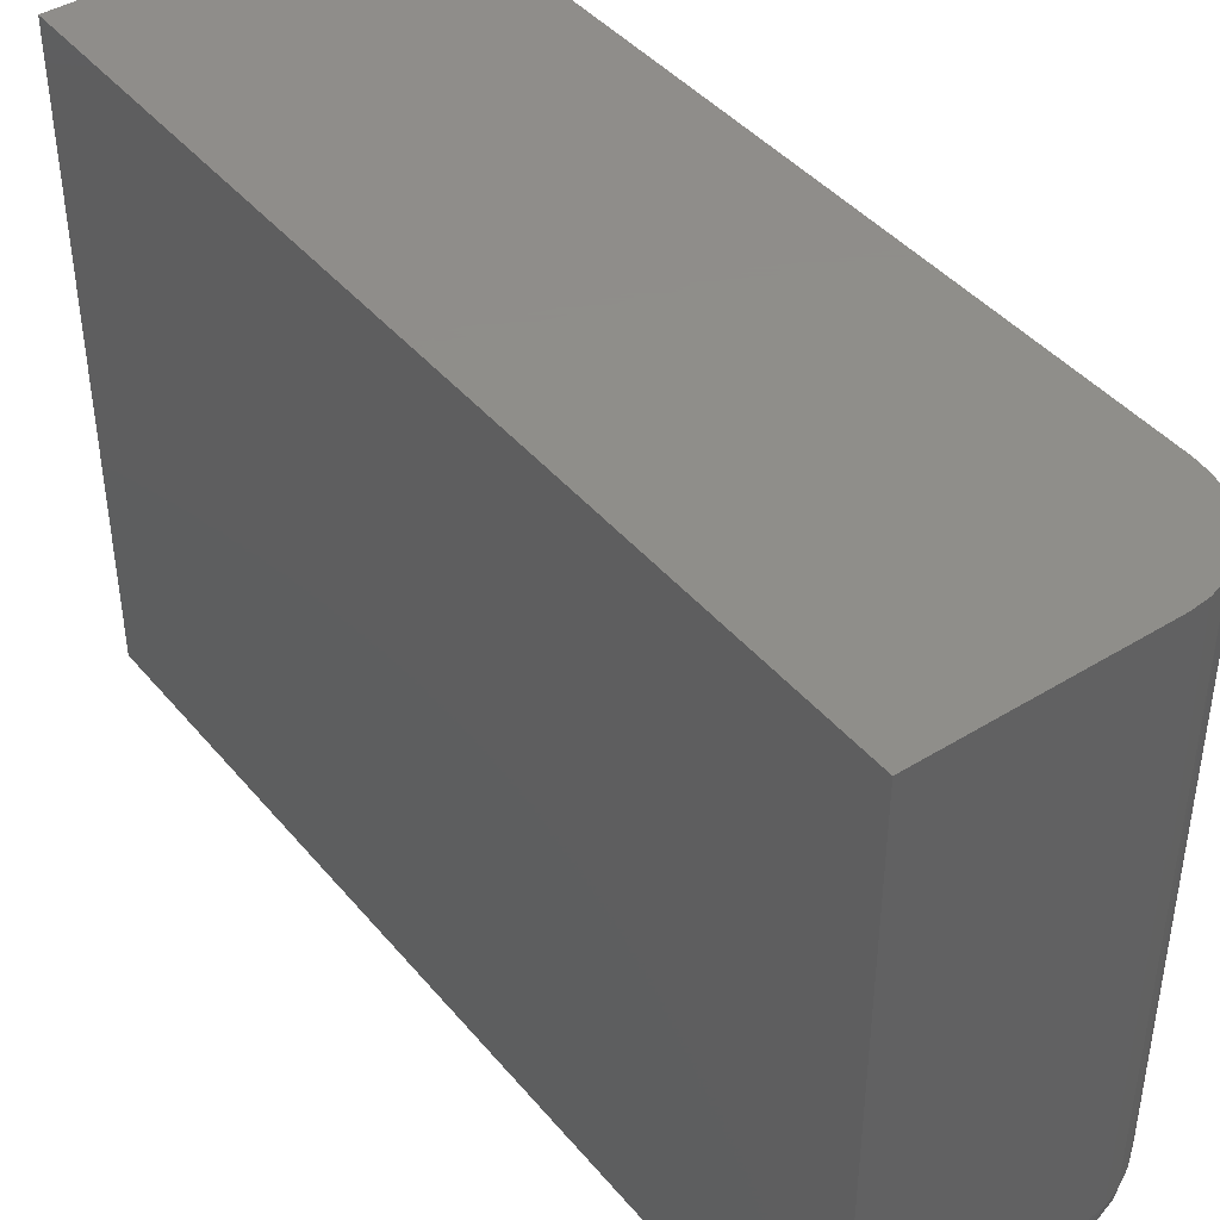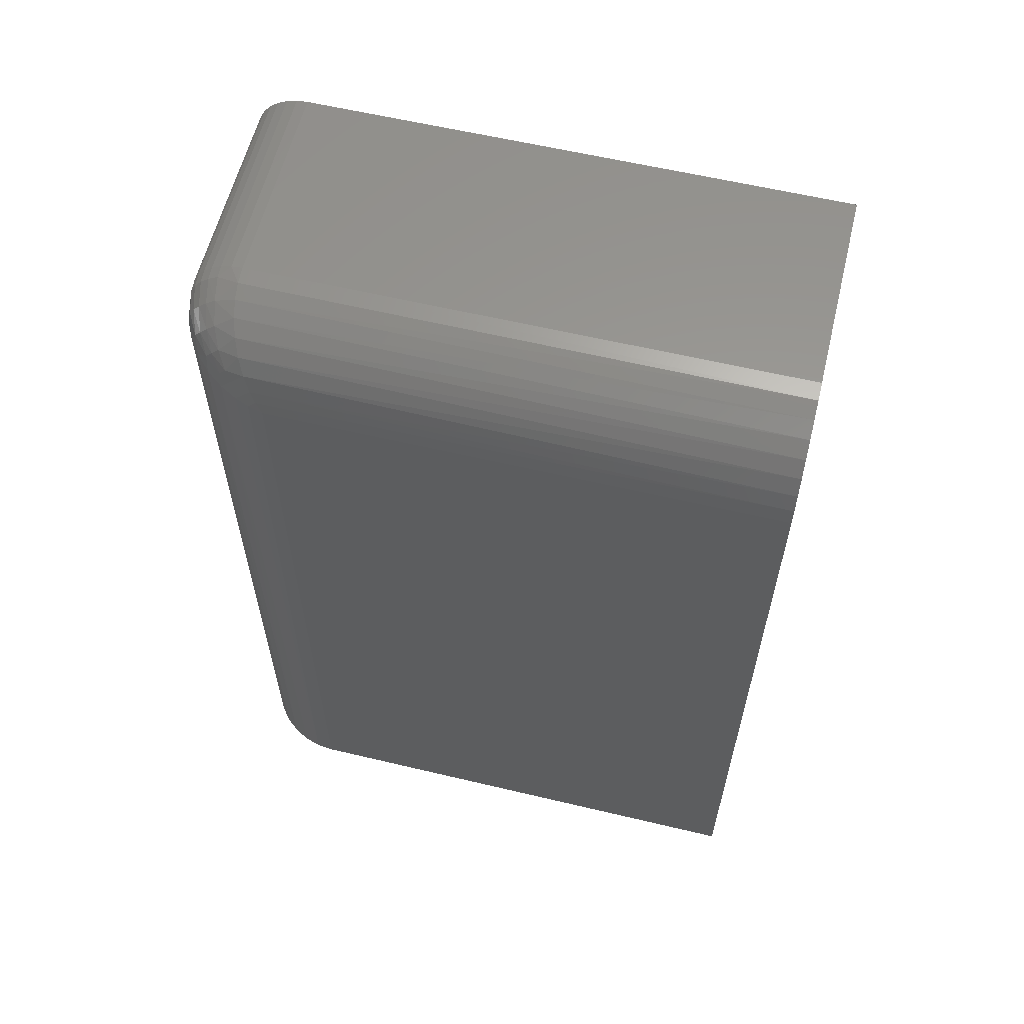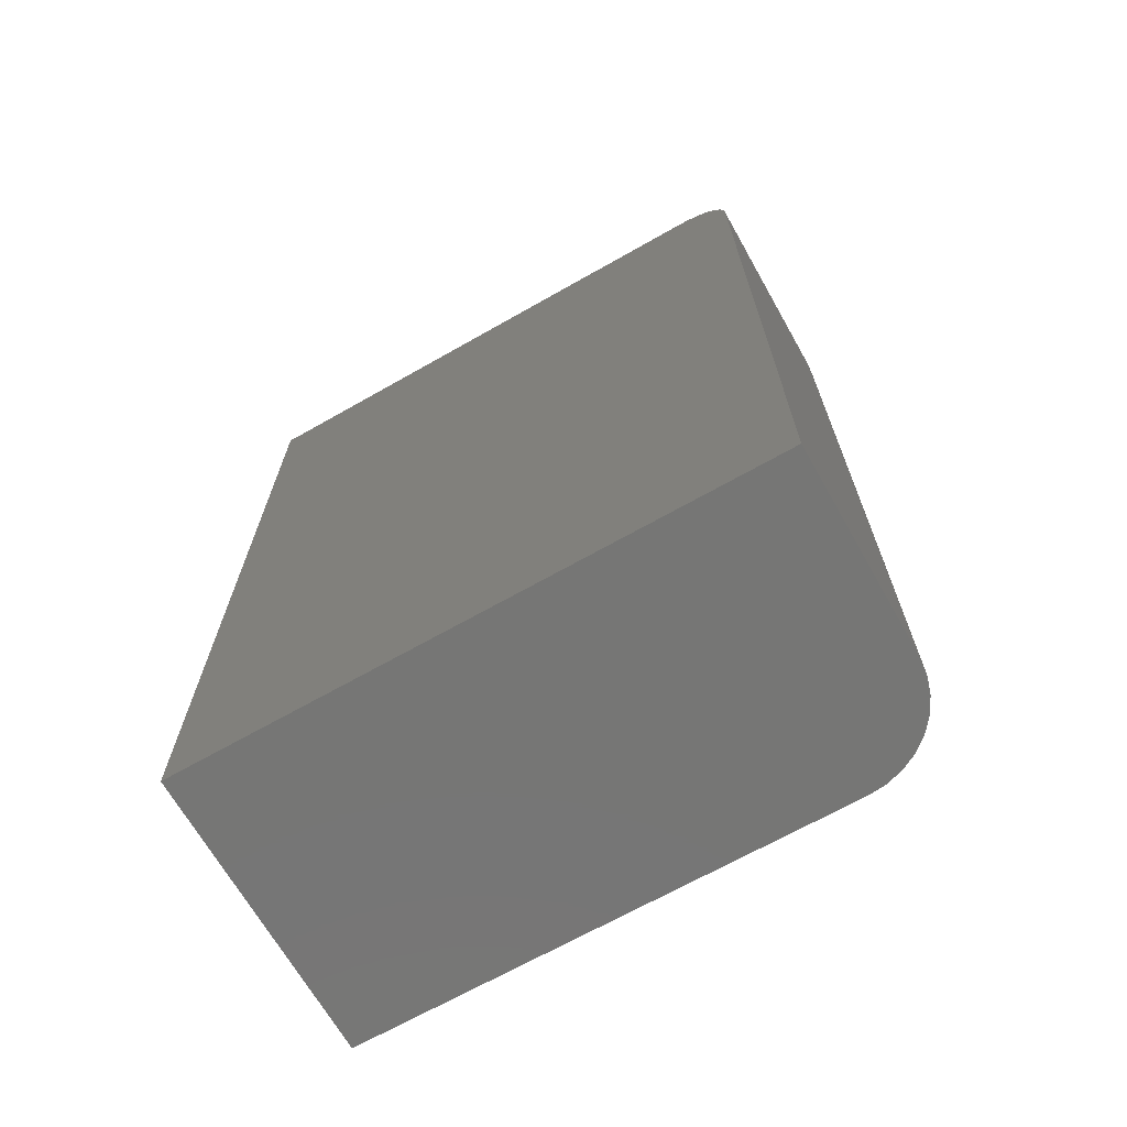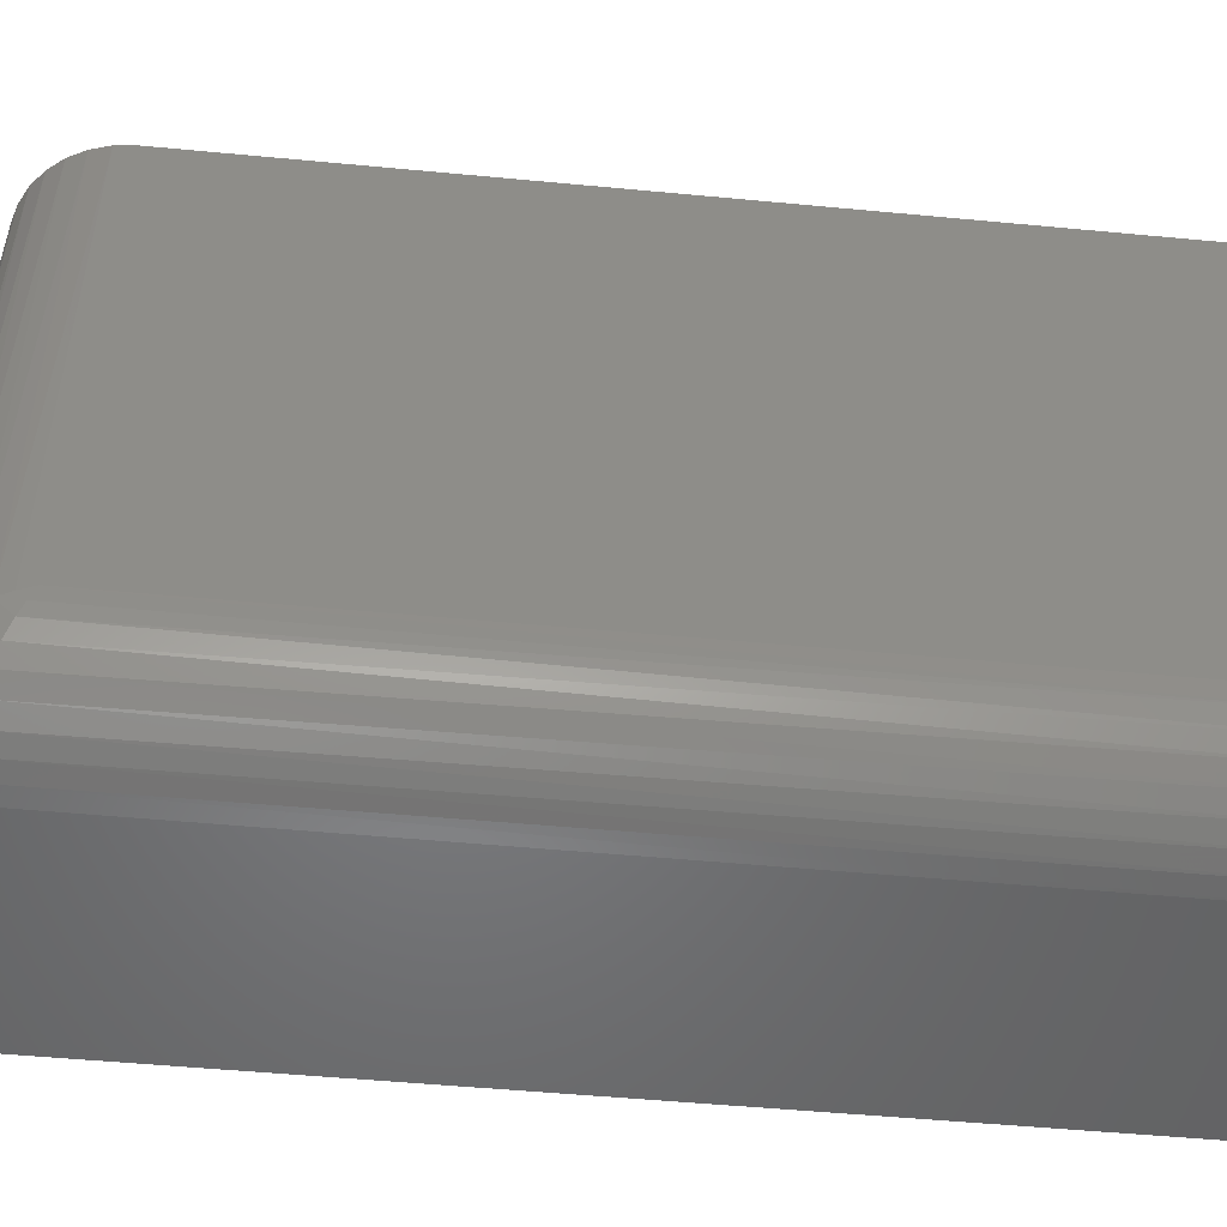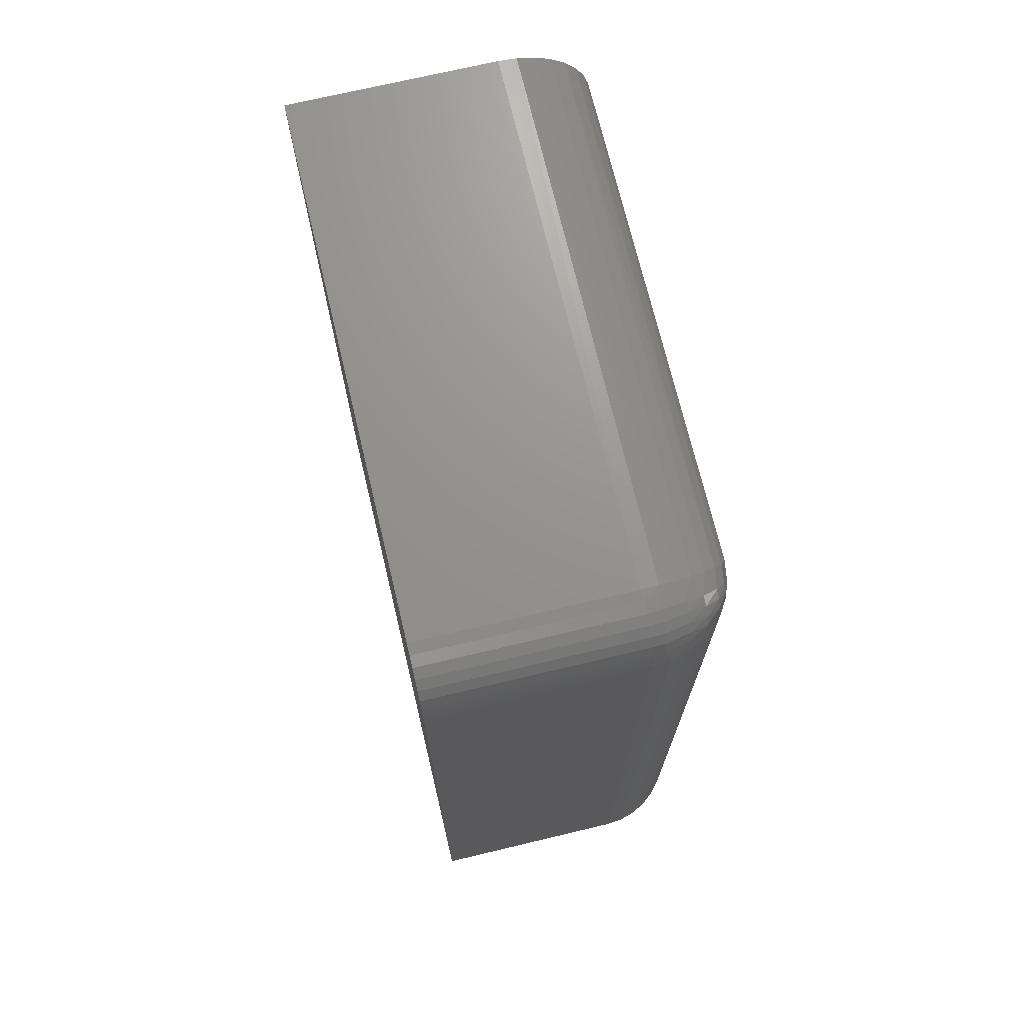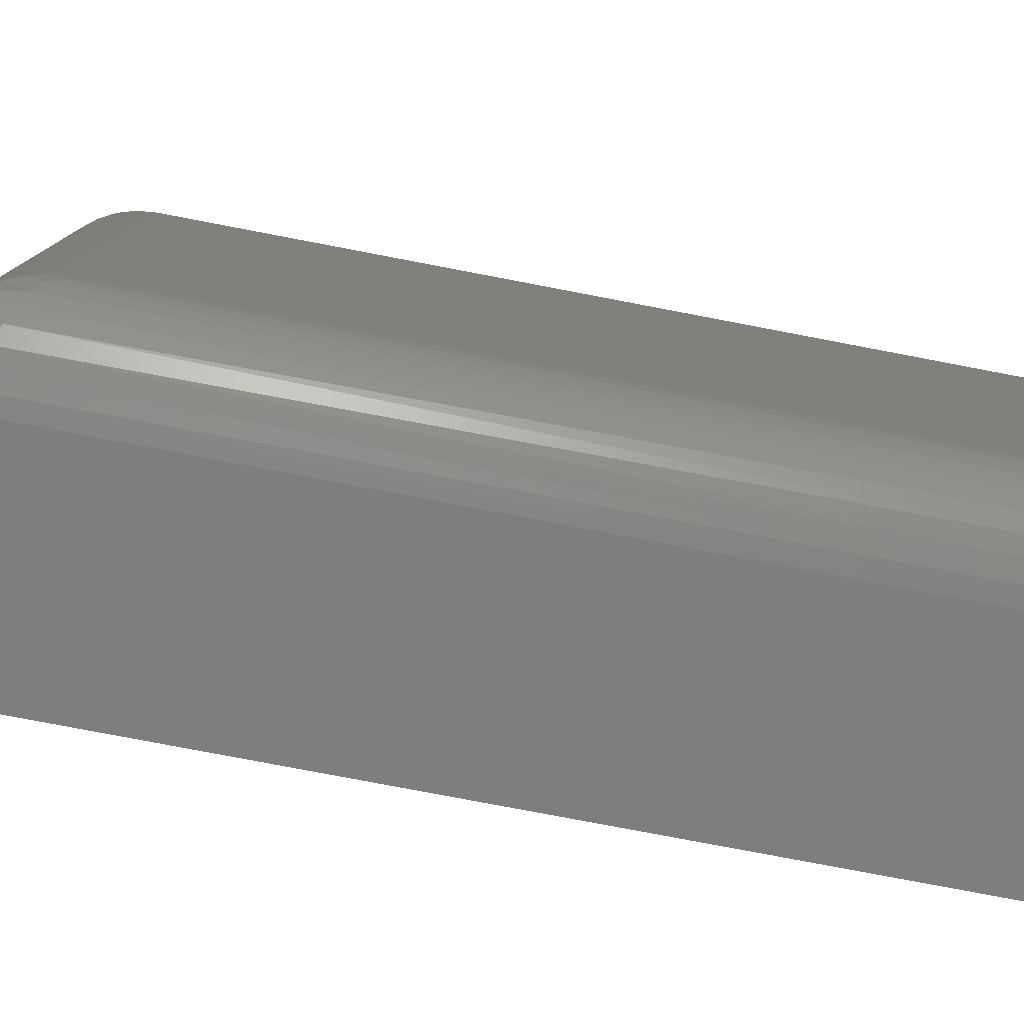
<metadata>
{"format":"stl","ext":"stl","renderer":"f3d","projection":"perspective","resolution":1024,"background":"white","views":[{"elev":42.6,"azim":-36.4,"up":"+Y"},{"elev":59.9,"azim":103.7,"up":"+Z"},{"elev":-68.3,"azim":-60.4,"up":"+Z"},{"elev":-51.2,"azim":84.1,"up":"+Y"},{"elev":71.3,"azim":-13.4,"up":"+Z"},{"elev":-78.5,"azim":79.2,"up":"+Y"}]}
</metadata>
<code>
# stl→obj: 76 verts, 148 faces
v 0 0 0.7031
v 0.1745 0 0.7031
v 0 0.0009007 0.7123
v 0.1745 0.0009007 0.7123
v 0 0.003568 0.7211
v 0.1745 0.003568 0.7211
v 0 0.0079 0.7292
v 0.1745 0.0079 0.7292
v 0 0.01373 0.7363
v 0.1745 0.01373 0.7363
v 0 0.02083 0.7421
v 0.1745 0.02083 0.7421
v 0 0.02894 0.7464
v 0.1745 0.02894 0.7464
v 0 0.03773 0.7491
v 0.1745 0.03773 0.7491
v 0 0.04688 0.75
v 0.1745 0.04688 0.75
v 0 0.5 0.75
v 0.1745 0.5 0.75
v 0.2526 0.07812 0
v 0.2526 0.5 0
v 0.2526 0.07812 0.6719
v 0.2526 0.5 0.6719
v 0 0 0
v 0.1745 0 0
v 0.1897 0.001501 0
v 0.2511 0.06288 0
v 0.2467 0.04823 0
v 0.2395 0.03472 0
v 0.2297 0.02288 0
v 0.2179 0.01317 0
v 0.2044 0.005947 0
v 0 0.5 0
v 0.1897 0.5 0.7485
v 0.2044 0.5 0.7441
v 0.2179 0.5 0.7368
v 0.2297 0.5 0.7271
v 0.2395 0.5 0.7153
v 0.2467 0.5 0.7018
v 0.2511 0.5 0.6871
v 0.2495 0.06938 0.6937
v 0.2445 0.06421 0.7067
v 0.2366 0.05915 0.7193
v 0.2264 0.05478 0.7302
v 0.2144 0.05125 0.7391
v 0.2018 0.04885 0.7451
v 0.2518 0.07356 0.6833
v 0.1884 0.04737 0.7488
v 0.2495 0.05625 0.6806
v 0.2445 0.04333 0.6858
v 0.2366 0.03068 0.6909
v 0.2264 0.01975 0.6952
v 0.2144 0.01094 0.6987
v 0.2018 0.004937 0.7012
v 0.2518 0.0667 0.6764
v 0.1884 0.001245 0.7026
v 0.1846 0.004179 0.7206
v 0.2424 0.04349 0.7011
v 0.2424 0.04891 0.7065
v 0.2334 0.03051 0.7078
v 0.2203 0.01829 0.7136
v 0.2334 0.04224 0.7195
v 0.2037 0.008836 0.7174
v 0.2203 0.03645 0.7317
v 0.2037 0.03259 0.7412
v 0.1846 0.02936 0.7458
v 0.234 0.03607 0.7139
v 0.2214 0.02958 0.7265
v 0.2214 0.02346 0.7204
v 0.2047 0.02527 0.7368
v 0.2051 0.01873 0.7313
v 0.2047 0.01319 0.7247
v 0.185 0.008518 0.7286
v 0.1852 0.01432 0.7357
v 0.185 0.02135 0.7415
f 1 2 3
f 3 2 4
f 3 4 5
f 5 4 6
f 5 6 7
f 7 6 8
f 7 8 9
f 9 8 10
f 9 10 11
f 11 10 12
f 11 12 13
f 13 12 14
f 13 14 15
f 15 14 16
f 15 16 17
f 17 16 18
f 17 18 19
f 19 18 20
f 21 22 23
f 23 22 24
f 25 26 1
f 1 26 2
f 25 27 26
f 21 28 29
f 21 29 30
f 21 30 31
f 21 31 32
f 21 32 33
f 21 33 27
f 21 27 25
f 21 25 34
f 21 34 22
f 19 20 35
f 19 35 36
f 19 36 37
f 19 37 38
f 19 38 39
f 19 39 40
f 19 40 41
f 19 41 24
f 19 24 22
f 19 22 34
f 41 40 42
f 42 40 43
f 43 40 39
f 43 39 44
f 44 39 38
f 44 38 45
f 45 38 37
f 45 37 46
f 46 37 36
f 46 36 47
f 47 36 35
f 23 24 48
f 48 24 41
f 48 41 42
f 20 18 35
f 35 18 49
f 35 49 47
f 28 50 29
f 50 51 29
f 30 29 51
f 51 52 30
f 31 30 52
f 52 53 31
f 32 31 53
f 53 54 32
f 33 32 54
f 54 55 33
f 27 33 55
f 21 23 28
f 28 23 56
f 28 56 50
f 2 26 57
f 57 26 27
f 57 27 55
f 57 58 2
f 58 4 2
f 48 42 50
f 56 48 50
f 48 56 23
f 43 59 51
f 51 42 43
f 50 42 51
f 60 59 43
f 59 61 52
f 51 59 52
f 43 44 60
f 61 62 53
f 52 61 53
f 44 45 63
f 60 44 63
f 62 64 54
f 53 62 54
f 45 46 65
f 63 45 65
f 55 64 57
f 47 49 66
f 66 46 47
f 16 49 18
f 49 16 67
f 66 49 67
f 14 67 16
f 60 63 68
f 68 59 60
f 61 59 68
f 63 65 69
f 69 68 63
f 70 68 69
f 61 68 70
f 62 61 70
f 46 66 65
f 65 66 71
f 71 69 65
f 69 71 72
f 72 70 69
f 73 70 72
f 62 70 73
f 64 62 73
f 55 54 64
f 4 58 6
f 6 58 74
f 6 74 8
f 8 74 75
f 8 75 10
f 10 75 76
f 10 76 12
f 12 76 67
f 12 67 14
f 57 64 58
f 58 64 73
f 58 73 74
f 74 73 72
f 74 72 75
f 75 72 71
f 75 71 76
f 76 71 66
f 76 66 67
f 17 13 15
f 19 34 25
f 19 25 1
f 19 1 3
f 19 3 5
f 19 5 7
f 19 7 9
f 19 9 11
f 19 11 13
f 19 13 17

</code>
